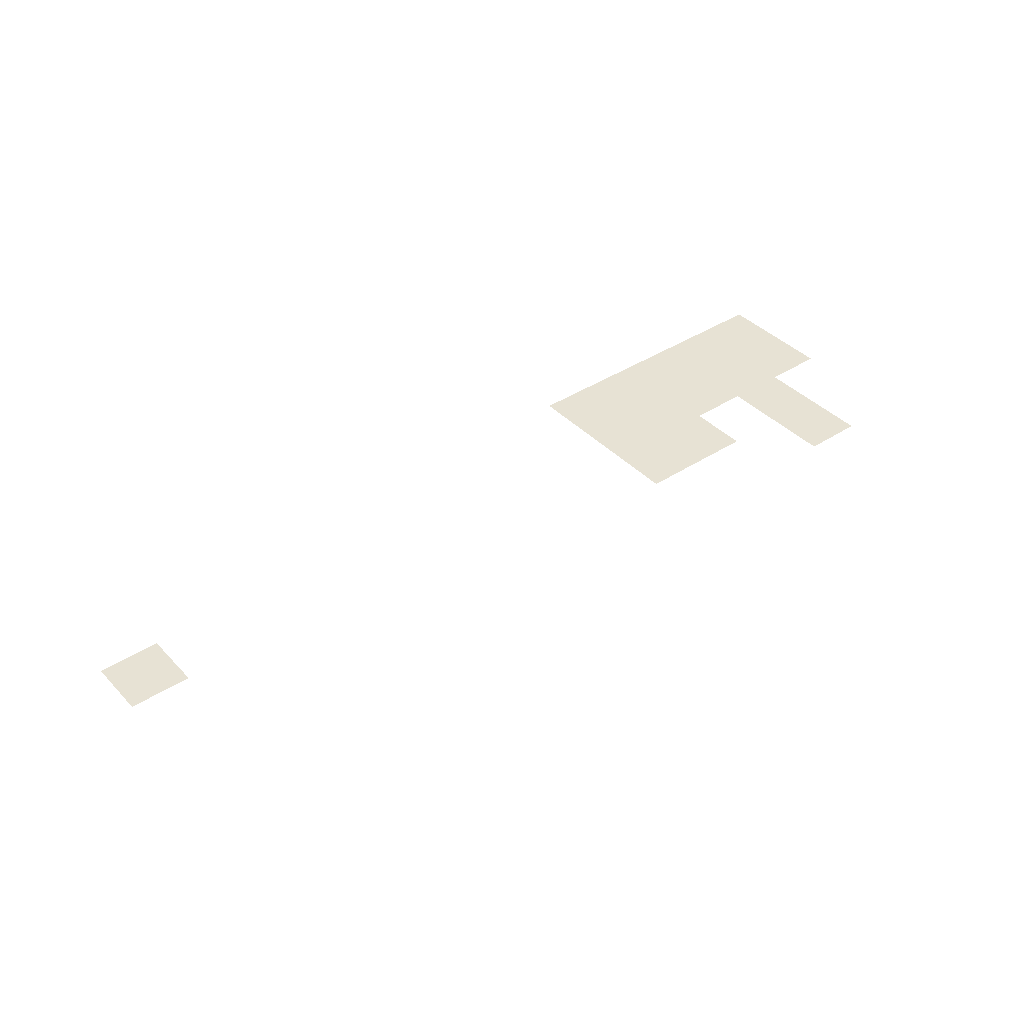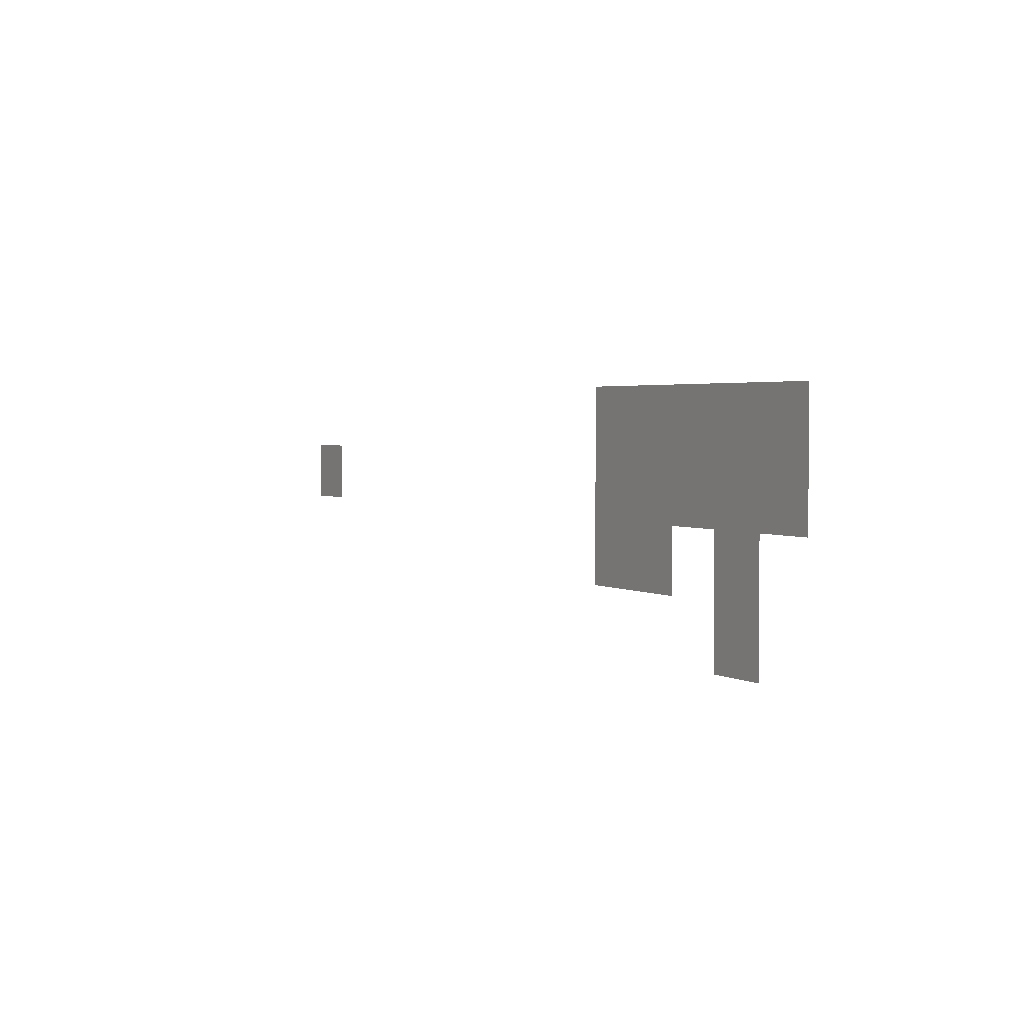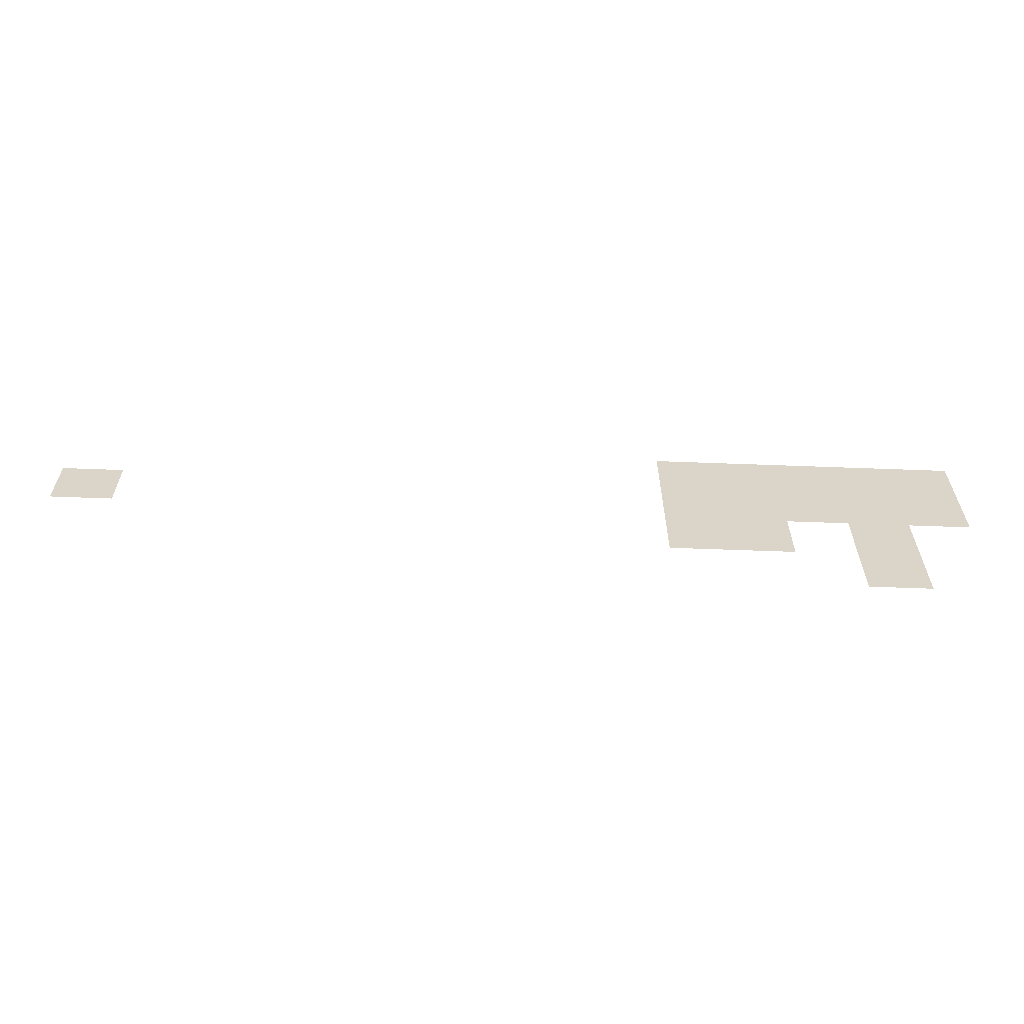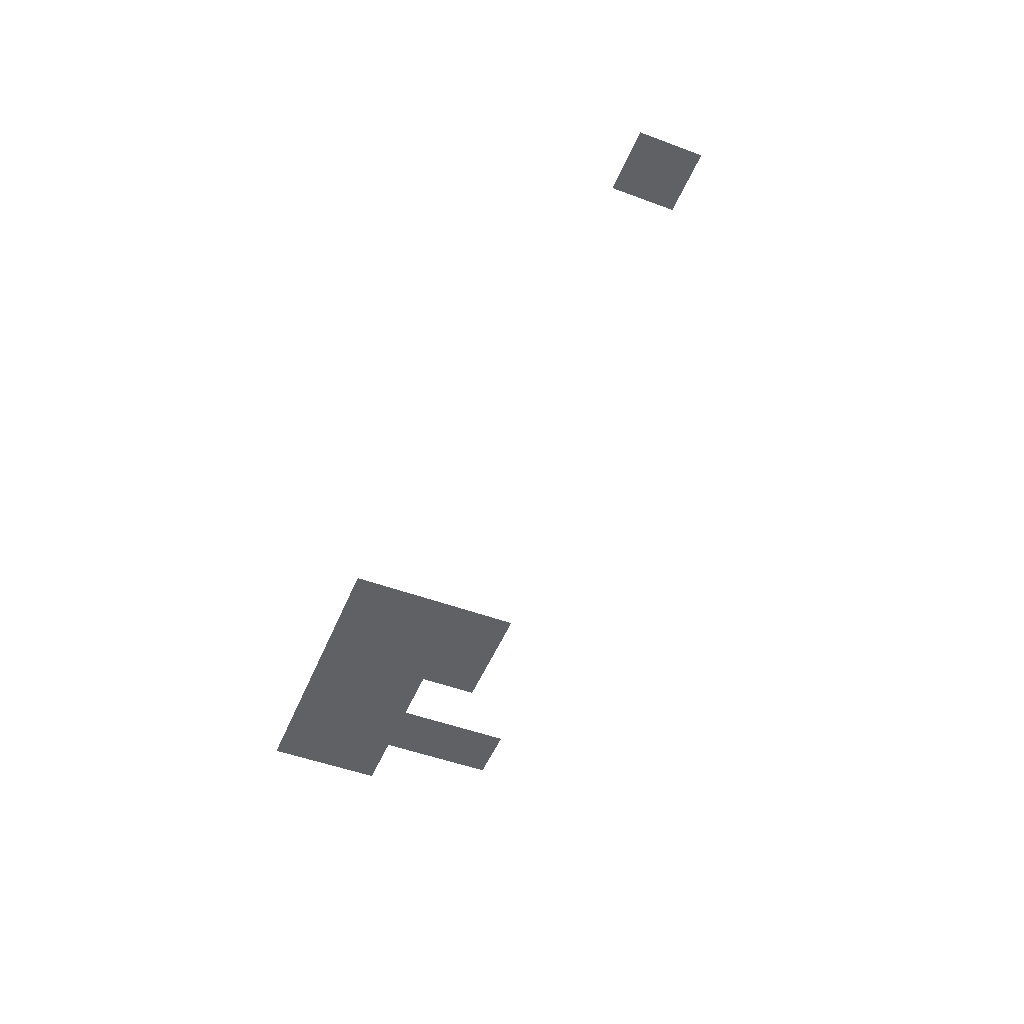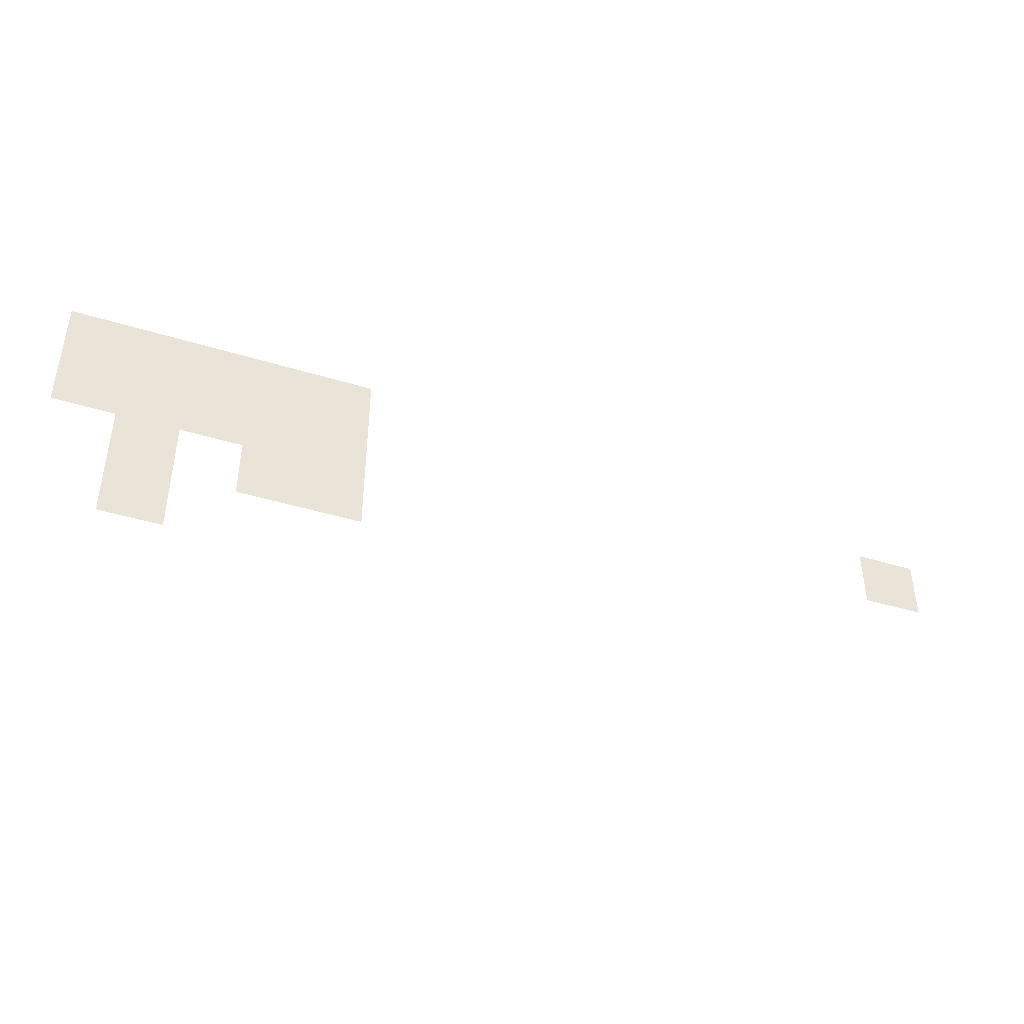
<metadata>
{"format":"obj","ext":"obj","renderer":"f3d","projection":"perspective","resolution":1024,"background":"white","views":[{"elev":40.0,"azim":-38.6,"up":"+Z"},{"elev":2.9,"azim":59.7,"up":"+Y"},{"elev":-61.2,"azim":-2.2,"up":"+Y"},{"elev":-49.9,"azim":-112.1,"up":"+Z"},{"elev":-42.6,"azim":159.9,"up":"+Y"}]}
</metadata>
<code>
v -16 -16 0
v -32 -16 0
v -32 0 0
v -16 0 0
v -32 -16 0
v -48 -16 0
v -48 0 0
v -32 0 0
v -48 -16 0
v -64 -16 0
v -64 0 0
v -48 0 0
v -64 -16 0
v -80 -16 0
v -80 0 0
v -64 0 0
v -80 -16 0
v -96 -16 0
v -96 0 0
v -80 0 0
v -16 -32 0
v -32 -32 0
v -32 -16 0
v -16 -16 0
v -32 -32 0
v -48 -32 0
v -48 -16 0
v -32 -16 0
v -48 -32 0
v -64 -32 0
v -64 -16 0
v -48 -16 0
v -64 -32 0
v -80 -32 0
v -80 -16 0
v -64 -16 0
v -80 -32 0
v -96 -32 0
v -96 -16 0
v -80 -16 0
v -240 -32 0
v -256 -32 0
v -256 -16 0
v -240 -16 0
v -32 -48 0
v -48 -48 0
v -48 -32 0
v -32 -32 0
v -64 -48 0
v -80 -48 0
v -80 -32 0
v -64 -32 0
v -80 -48 0
v -96 -48 0
v -96 -32 0
v -80 -32 0
v -32 -64 0
v -48 -64 0
v -48 -48 0
v -32 -48 0
g Game-Jam-Map_mesh_0298
f 1 2 3 4
f 5 6 7 8
f 9 10 11 12
f 13 14 15 16
f 17 18 19 20
f 21 22 23 24
f 25 26 27 28
f 29 30 31 32
f 33 34 35 36
f 37 38 39 40
f 41 42 43 44
f 45 46 47 48
f 49 50 51 52
f 53 54 55 56
f 57 58 59 60

</code>
